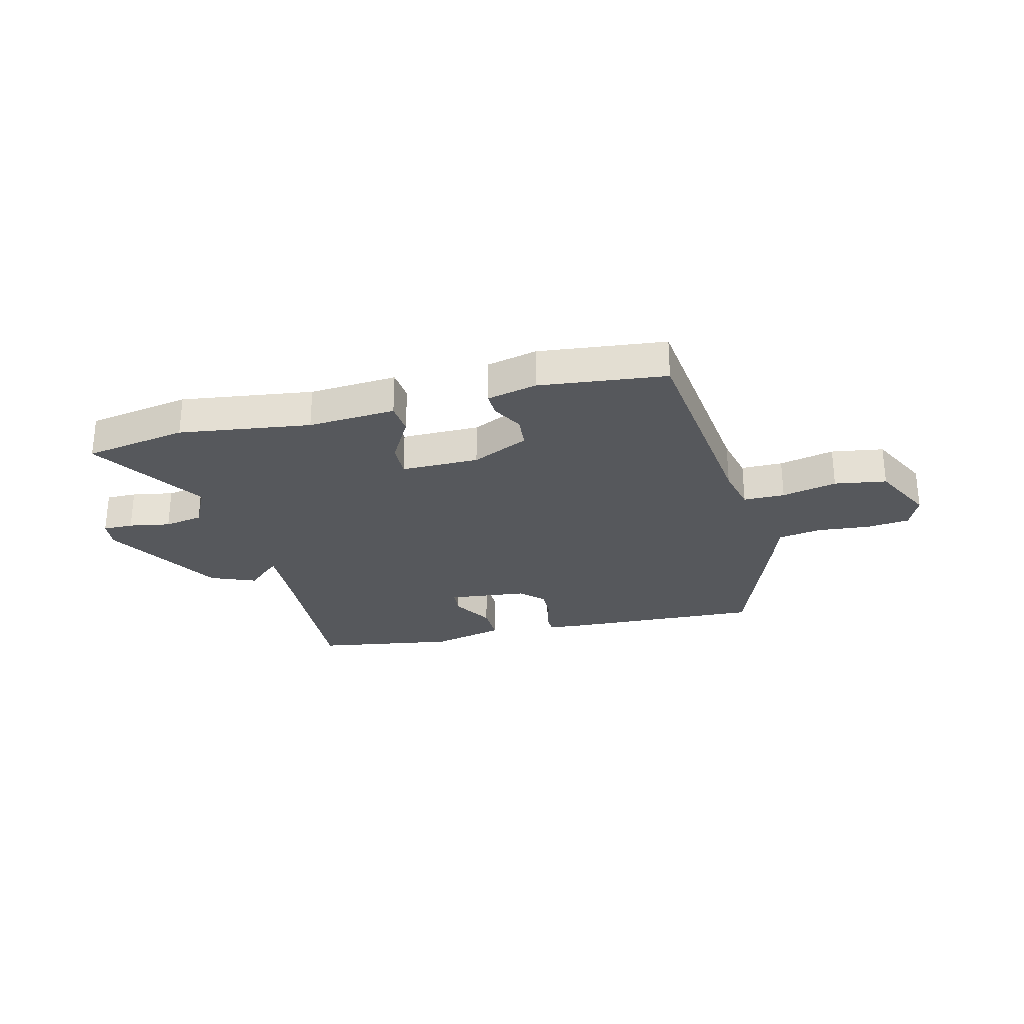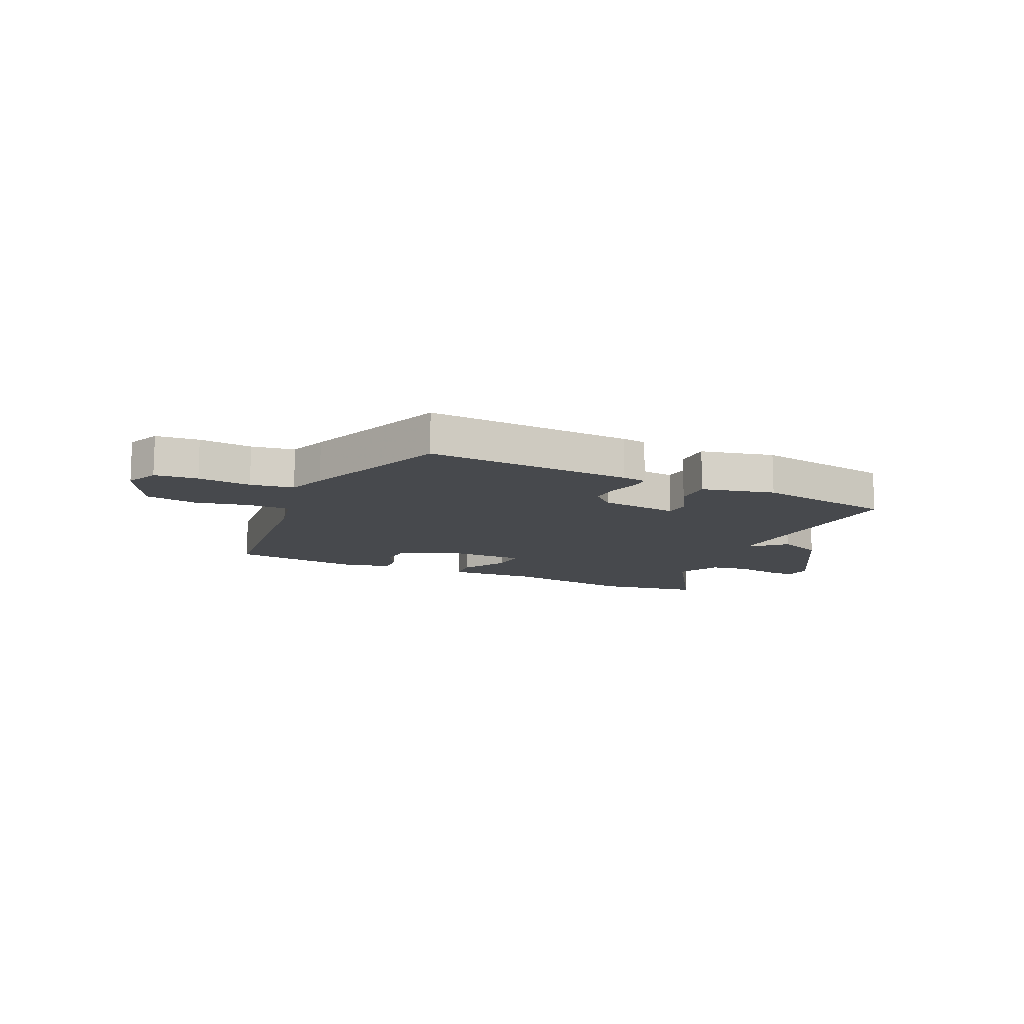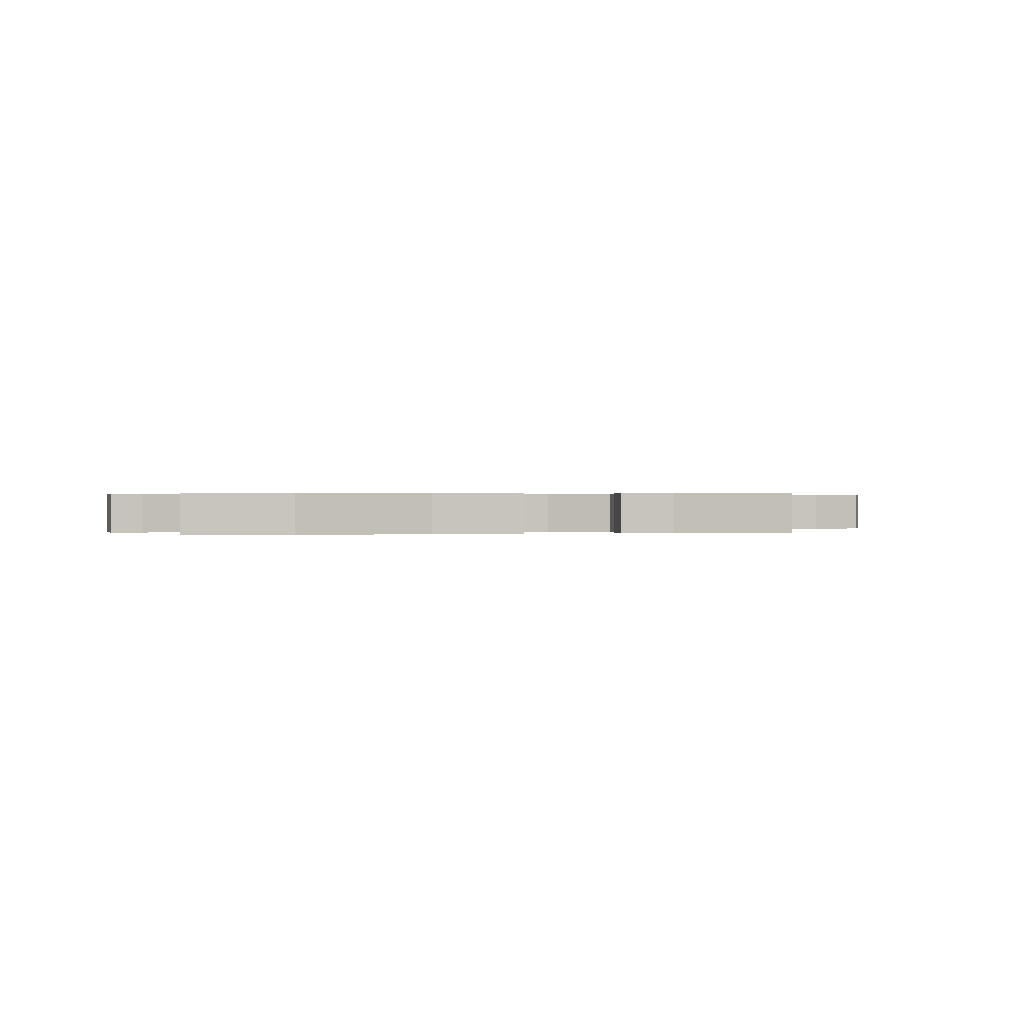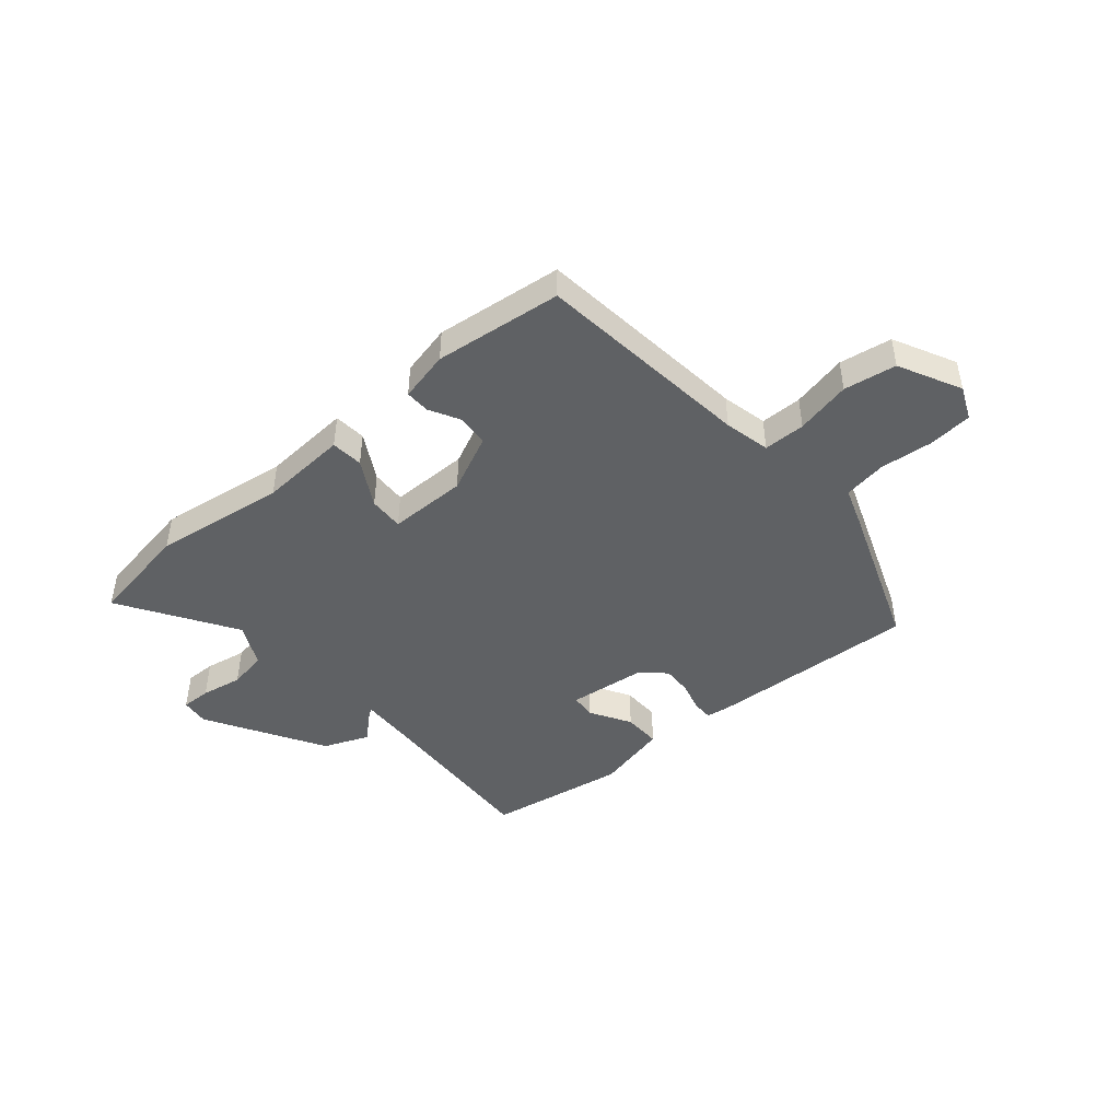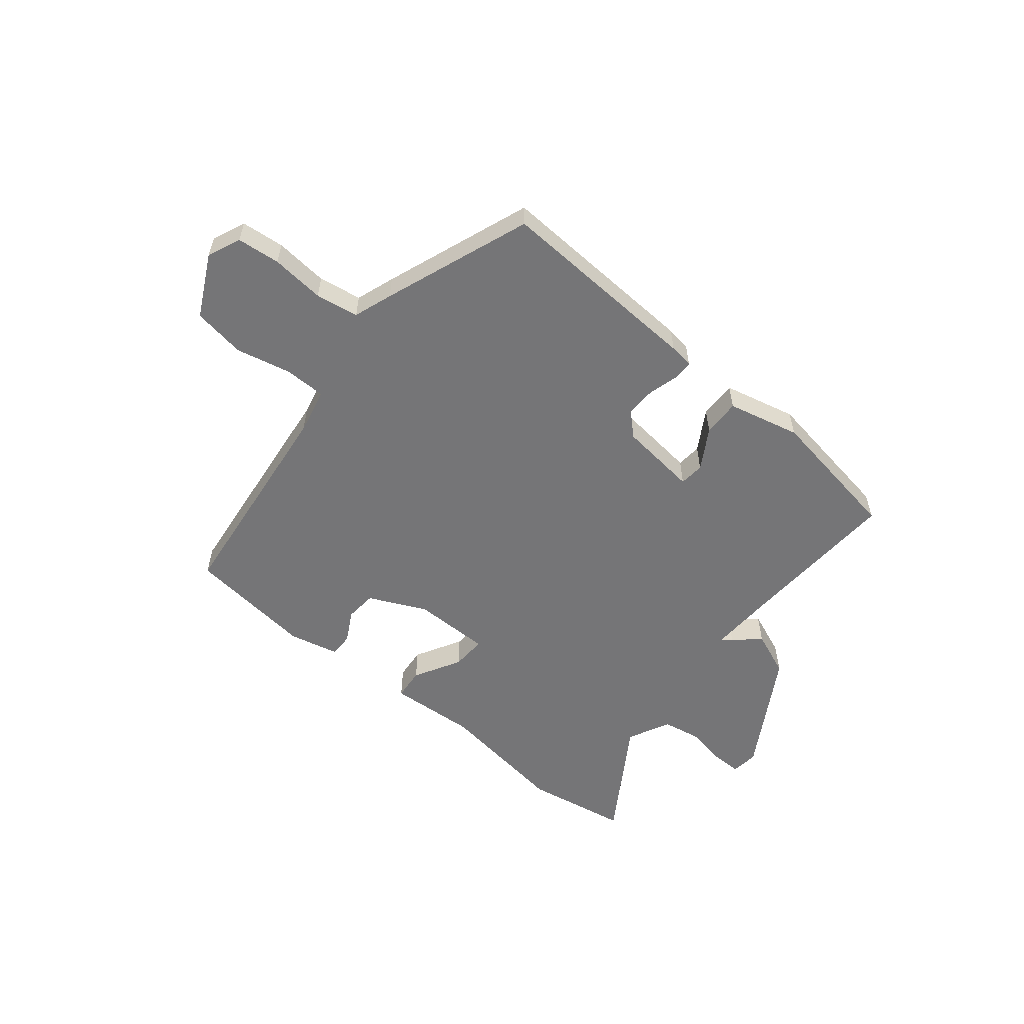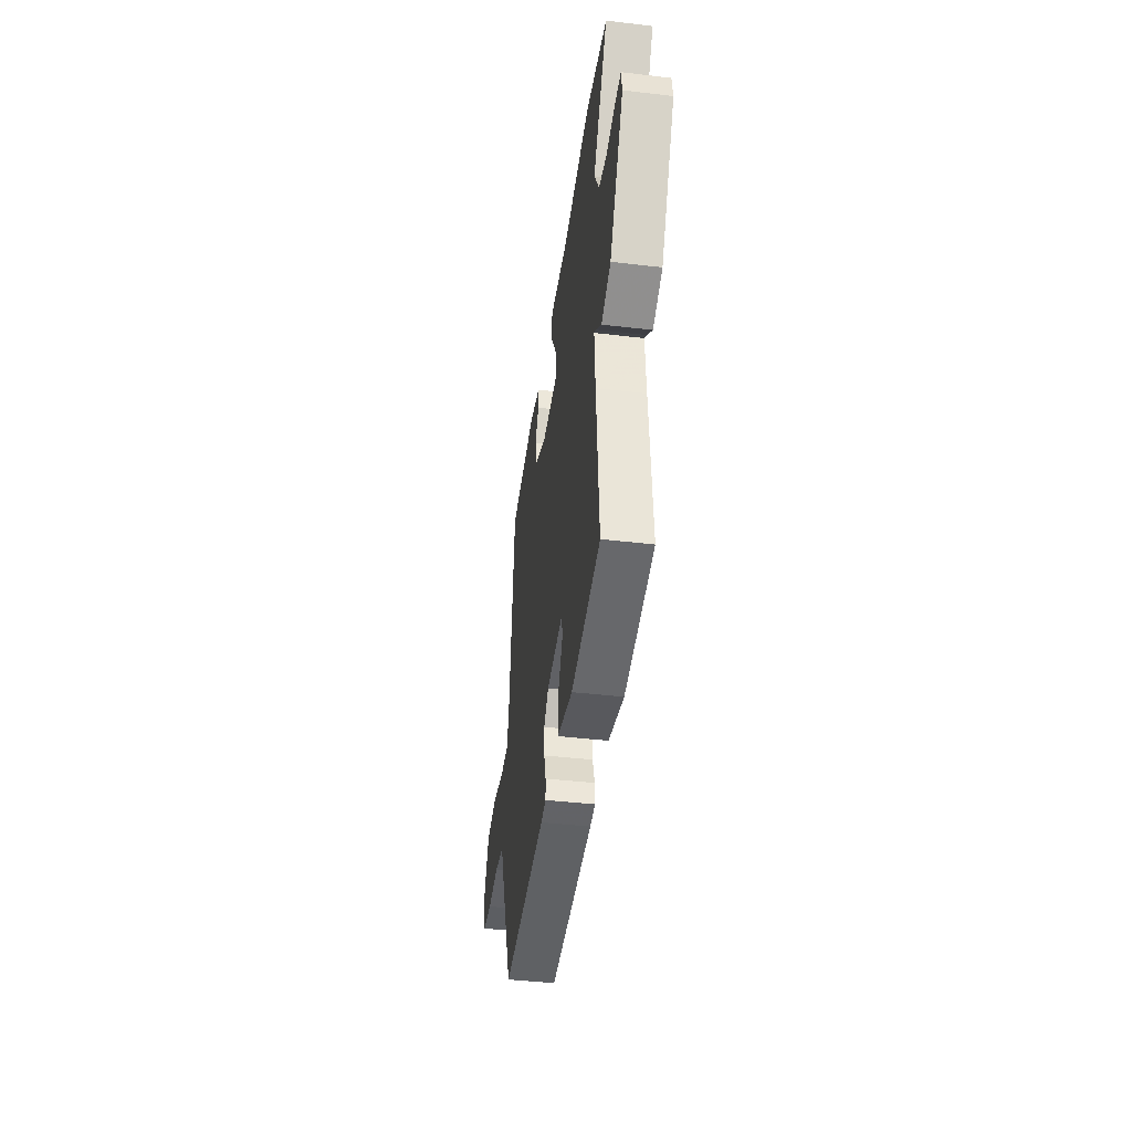
<metadata>
{"format":"obj","ext":"obj","renderer":"f3d","projection":"perspective","resolution":1024,"background":"white","views":[{"elev":-28.0,"azim":15.4,"up":"+Y"},{"elev":-12.1,"azim":156.2,"up":"+Y"},{"elev":0.3,"azim":-12.2,"up":"+Y"},{"elev":-45.5,"azim":41.5,"up":"+Y"},{"elev":-56.6,"azim":142.0,"up":"+Y"},{"elev":-41.9,"azim":-98.1,"up":"+Z"}]}
</metadata>
<code>
v 0.434 0.07 -0.521
v 0.06 0.07 -0.494
v 0.016 0.07 -0.487
v 0.017 0.07 -0.449
v 0.033 0.07 -0.396
v 0.036 0.07 -0.342
v -0.004 0.07 -0.302
v -0.146 0.07 -0.283
v -0.151 0.07 -0.328
v -0.109 0.07 -0.402
v -0.109 0.07 -0.47
v -0.241 0.07 -0.498
v -0.491 0.07 -0.452
v -0.469 0.07 -0.157
v -0.462 0.07 -0.04
v -0.48 0.07 -0.053
v -0.526 0.07 -0.093
v -0.607 0.07 -0.058
v -0.727 0.07 0.156
v -0.72 0.07 0.206
v -0.666 0.07 0.204
v -0.592 0.07 0.189
v -0.522 0.07 0.2
v -0.482 0.07 0.276
v -0.608 0.07 0.484
v -0.421 0.07 0.512
v -0.184 0.07 0.474
v -0.025 0.07 0.481
v -0.021 0.07 0.423
v -0.07 0.07 0.34
v -0.074 0.07 0.277
v 0.067 0.07 0.274
v 0.171 0.07 0.32
v 0.177 0.07 0.377
v 0.148 0.07 0.433
v 0.148 0.07 0.477
v 0.239 0.07 0.496
v 0.468 0.07 0.465
v 0.504 0.07 0.072
v 0.521 0.07 -0.011
v 0.596 0.07 -0.013
v 0.696 0.07 0.007
v 0.79 0.07 -0.01
v 0.844 0.07 -0.123
v 0.817 0.07 -0.182
v 0.739 0.07 -0.188
v 0.643 0.07 -0.177
v 0.565 0.07 -0.188
v 0.539 0.07 -0.257
v 0.434 0 -0.521
v 0.06 0 -0.494
v 0.016 0 -0.487
v 0.017 0 -0.449
v 0.033 0 -0.396
v 0.036 0 -0.342
v -0.004 0 -0.302
v -0.146 0 -0.283
v -0.151 0 -0.328
v -0.109 0 -0.402
v -0.109 0 -0.47
v -0.241 0 -0.498
v -0.491 0 -0.452
v -0.469 0 -0.157
v -0.462 0 -0.04
v -0.48 0 -0.053
v -0.526 0 -0.093
v -0.607 0 -0.058
v -0.727 0 0.156
v -0.72 0 0.206
v -0.666 0 0.204
v -0.592 0 0.189
v -0.522 0 0.2
v -0.482 0 0.276
v -0.608 0 0.484
v -0.421 0 0.512
v -0.184 0 0.474
v -0.025 0 0.481
v -0.021 0 0.423
v -0.07 0 0.34
v -0.074 0 0.277
v 0.067 0 0.274
v 0.171 0 0.32
v 0.177 0 0.377
v 0.148 0 0.433
v 0.148 0 0.477
v 0.239 0 0.496
v 0.468 0 0.465
v 0.504 0 0.072
v 0.521 0 -0.011
v 0.596 0 -0.013
v 0.696 0 0.007
v 0.79 0 -0.01
v 0.844 0 -0.123
v 0.817 0 -0.182
v 0.739 0 -0.188
v 0.643 0 -0.177
v 0.565 0 -0.188
v 0.539 0 -0.257
f 48 49 1 2
f 44 45 46 47
f 44 47 48
f 41 42 43 44
f 40 41 44 48
f 36 37 38 39
f 34 35 36 39
f 33 34 39 40
f 32 33 40 48
f 27 28 29 30
f 27 30 31
f 24 25 26 27
f 23 24 27 31
f 19 20 21 22
f 19 22 23
f 16 17 18 19
f 15 16 19 23
f 11 12 13 14
f 9 10 11 14
f 8 9 14 15
f 7 8 15 23
f 2 3 4 5
f 2 5 6
f 48 2 6
f 32 48 6 7
f 7 23 31 32
f 51 50 98 97
f 96 95 94 93
f 97 96 93
f 93 92 91 90
f 97 93 90 89
f 88 87 86 85
f 88 85 84 83
f 89 88 83 82
f 97 89 82 81
f 79 78 77 76
f 80 79 76
f 76 75 74 73
f 80 76 73 72
f 71 70 69 68
f 72 71 68
f 68 67 66 65
f 72 68 65 64
f 63 62 61 60
f 63 60 59 58
f 64 63 58 57
f 72 64 57 56
f 54 53 52 51
f 55 54 51
f 55 51 97
f 56 55 97 81
f 81 80 72 56
f 1 50 51 2
f 2 51 52 3
f 3 52 53 4
f 4 53 54 5
f 5 54 55 6
f 6 55 56 7
f 7 56 57 8
f 8 57 58 9
f 9 58 59 10
f 10 59 60 11
f 11 60 61 12
f 12 61 62 13
f 13 62 63 14
f 14 63 64 15
f 15 64 65 16
f 16 65 66 17
f 17 66 67 18
f 18 67 68 19
f 19 68 69 20
f 20 69 70 21
f 21 70 71 22
f 22 71 72 23
f 23 72 73 24
f 24 73 74 25
f 25 74 75 26
f 26 75 76 27
f 27 76 77 28
f 28 77 78 29
f 29 78 79 30
f 30 79 80 31
f 31 80 81 32
f 32 81 82 33
f 33 82 83 34
f 34 83 84 35
f 35 84 85 36
f 36 85 86 37
f 37 86 87 38
f 38 87 88 39
f 39 88 89 40
f 40 89 90 41
f 41 90 91 42
f 42 91 92 43
f 43 92 93 44
f 44 93 94 45
f 45 94 95 46
f 46 95 96 47
f 47 96 97 48
f 48 97 98 49
f 49 98 50 1

</code>
